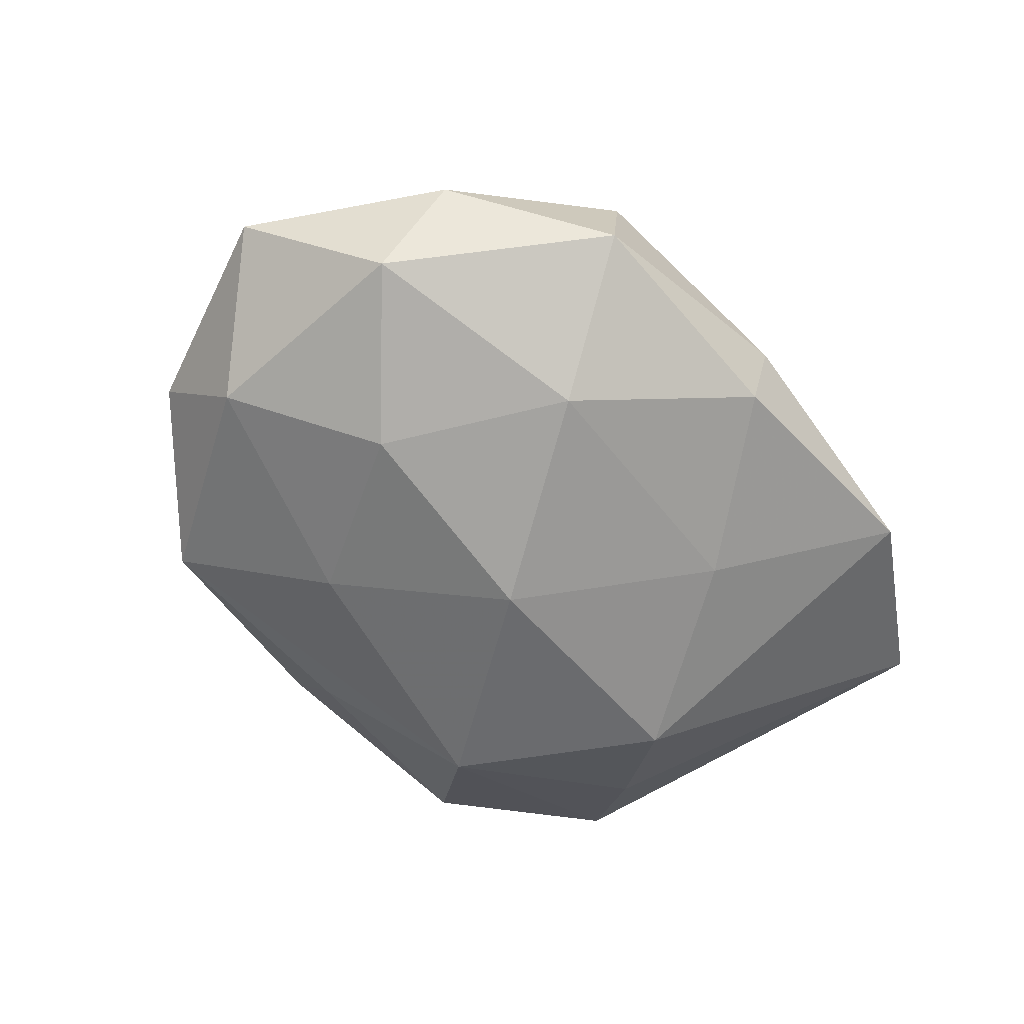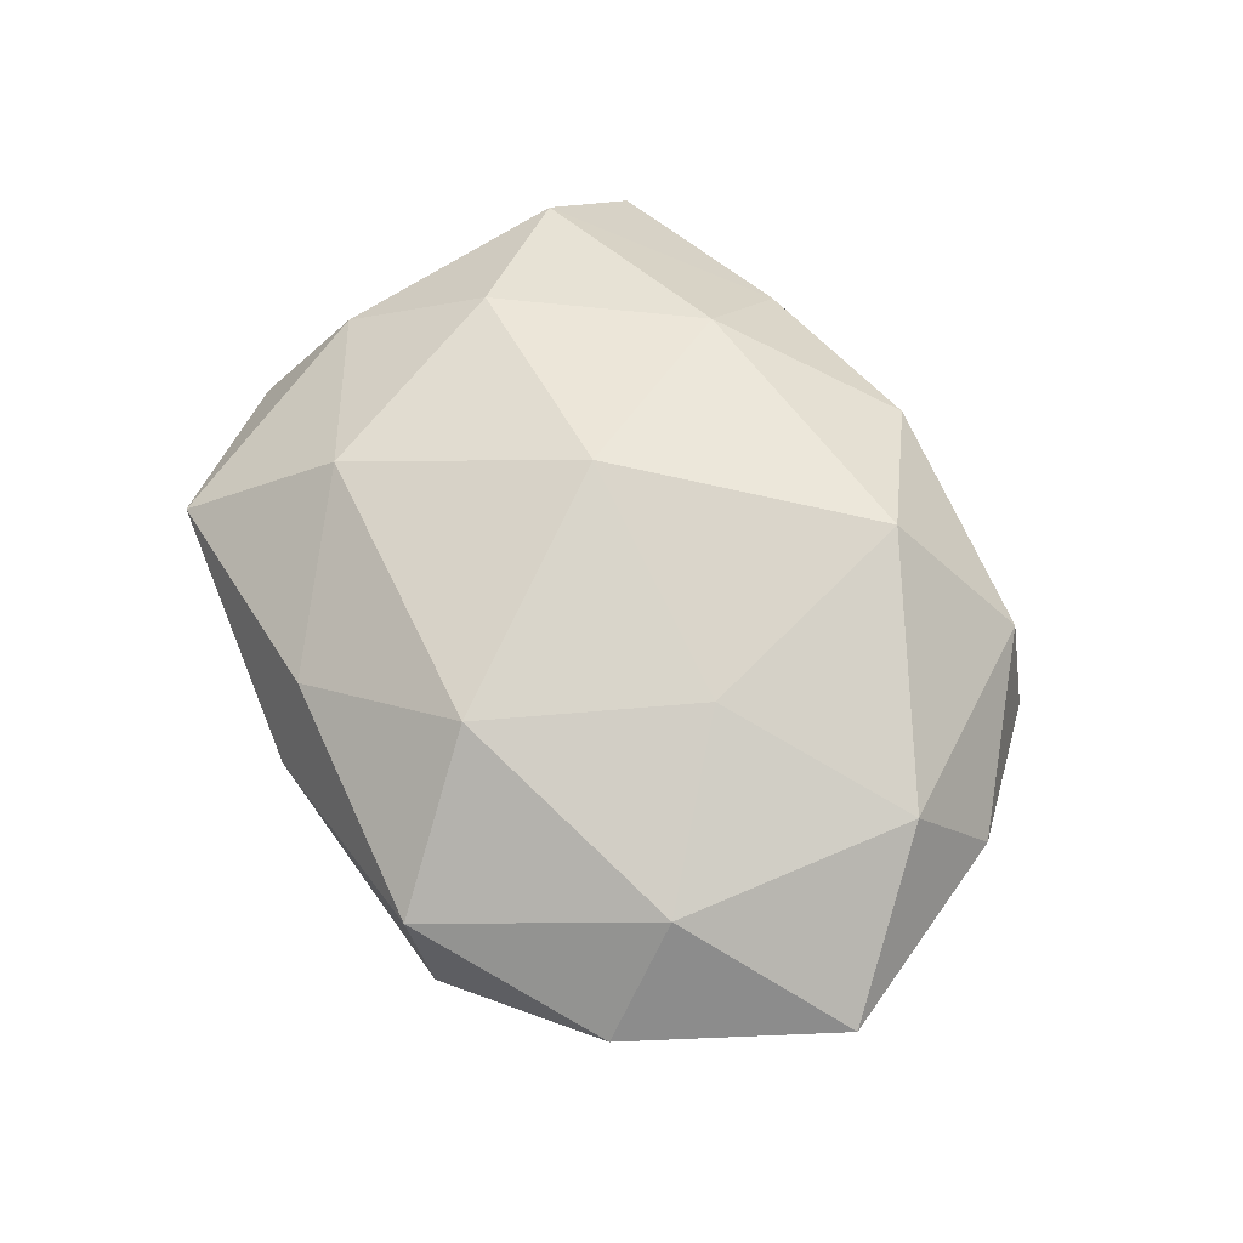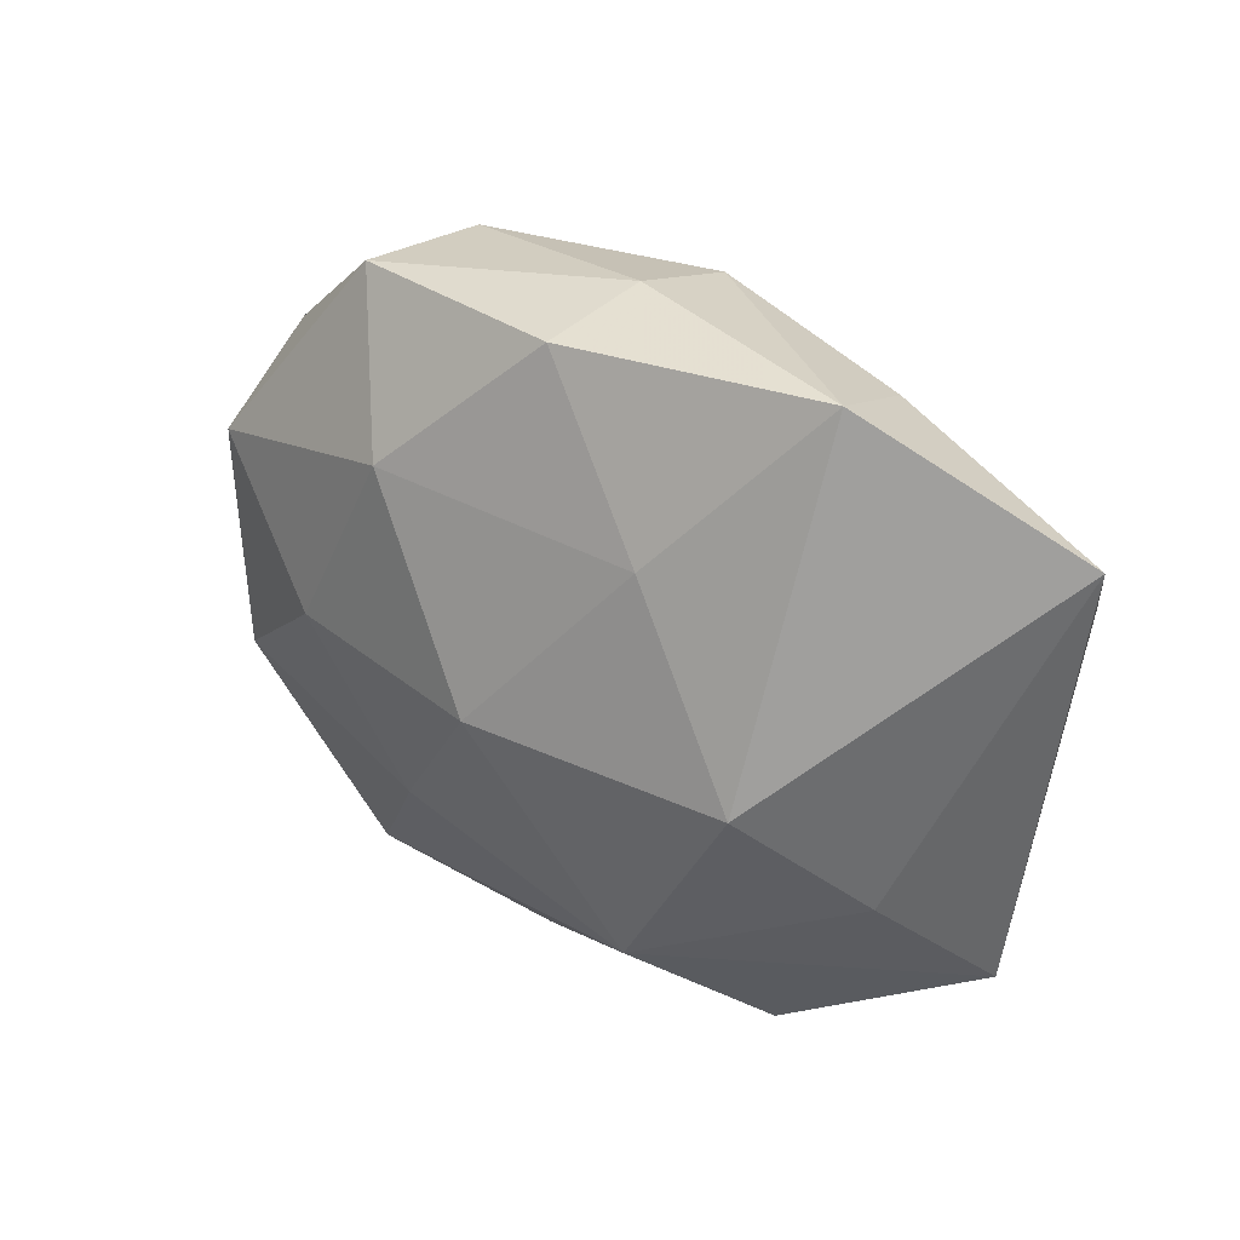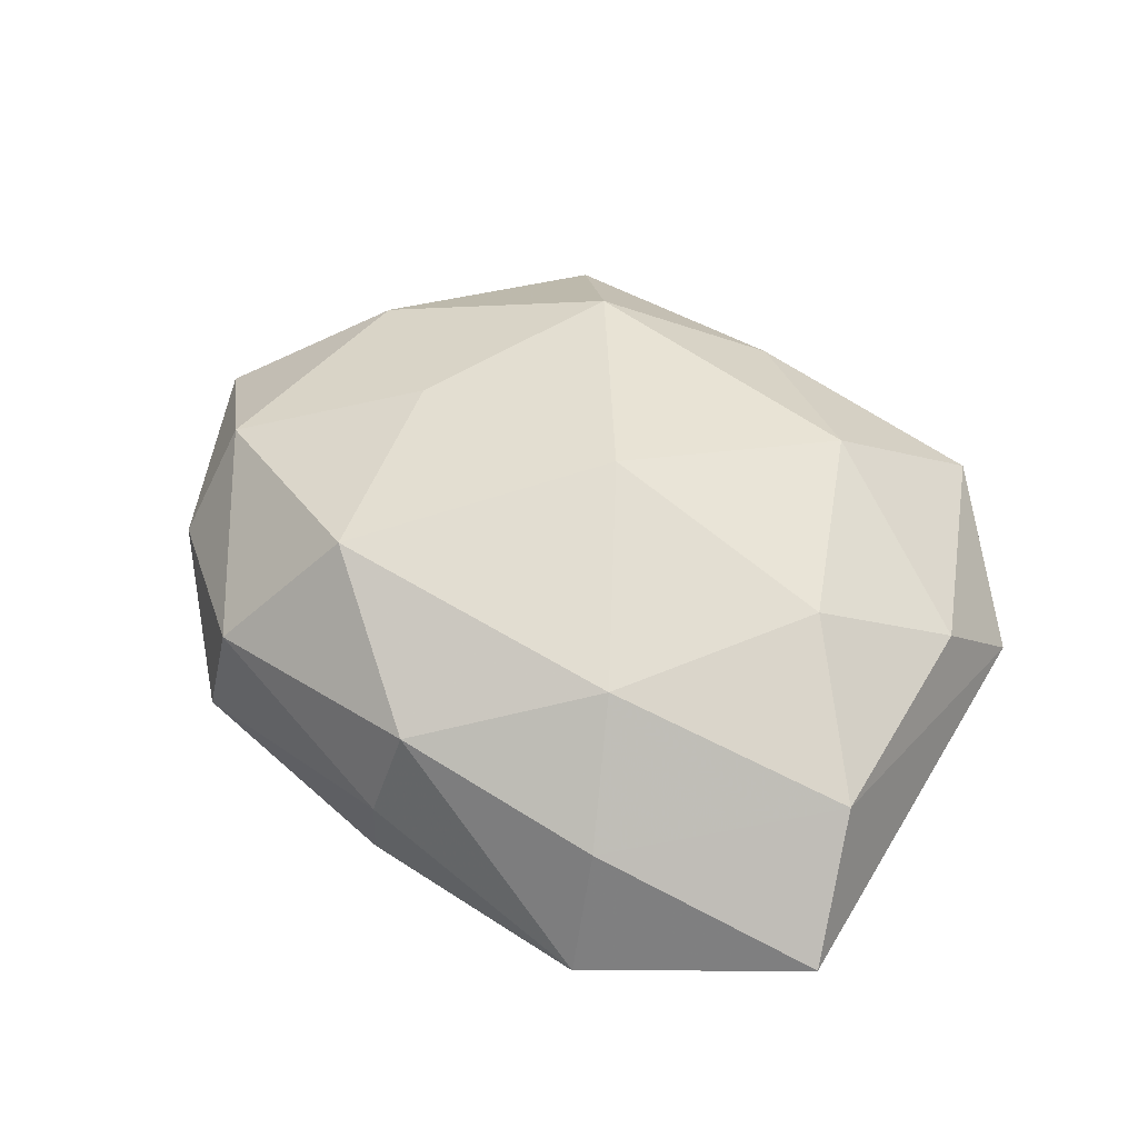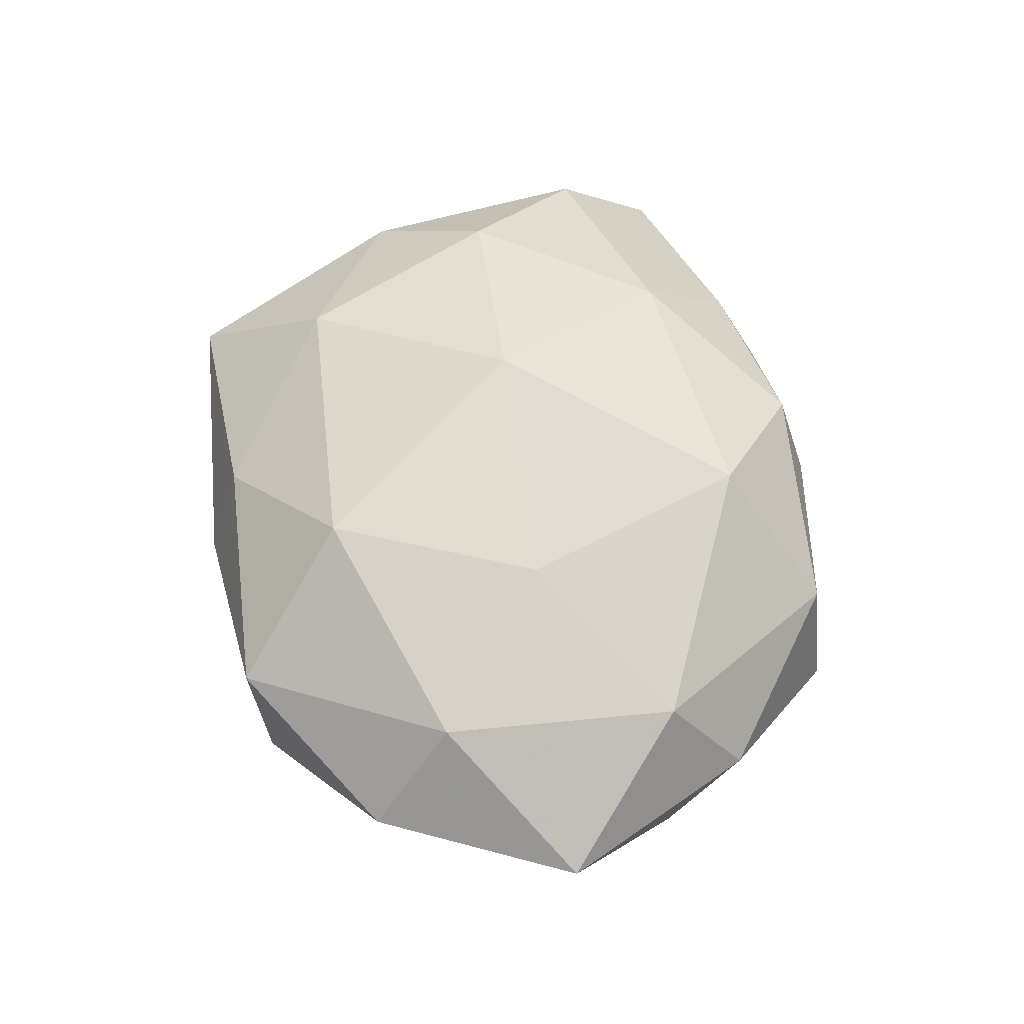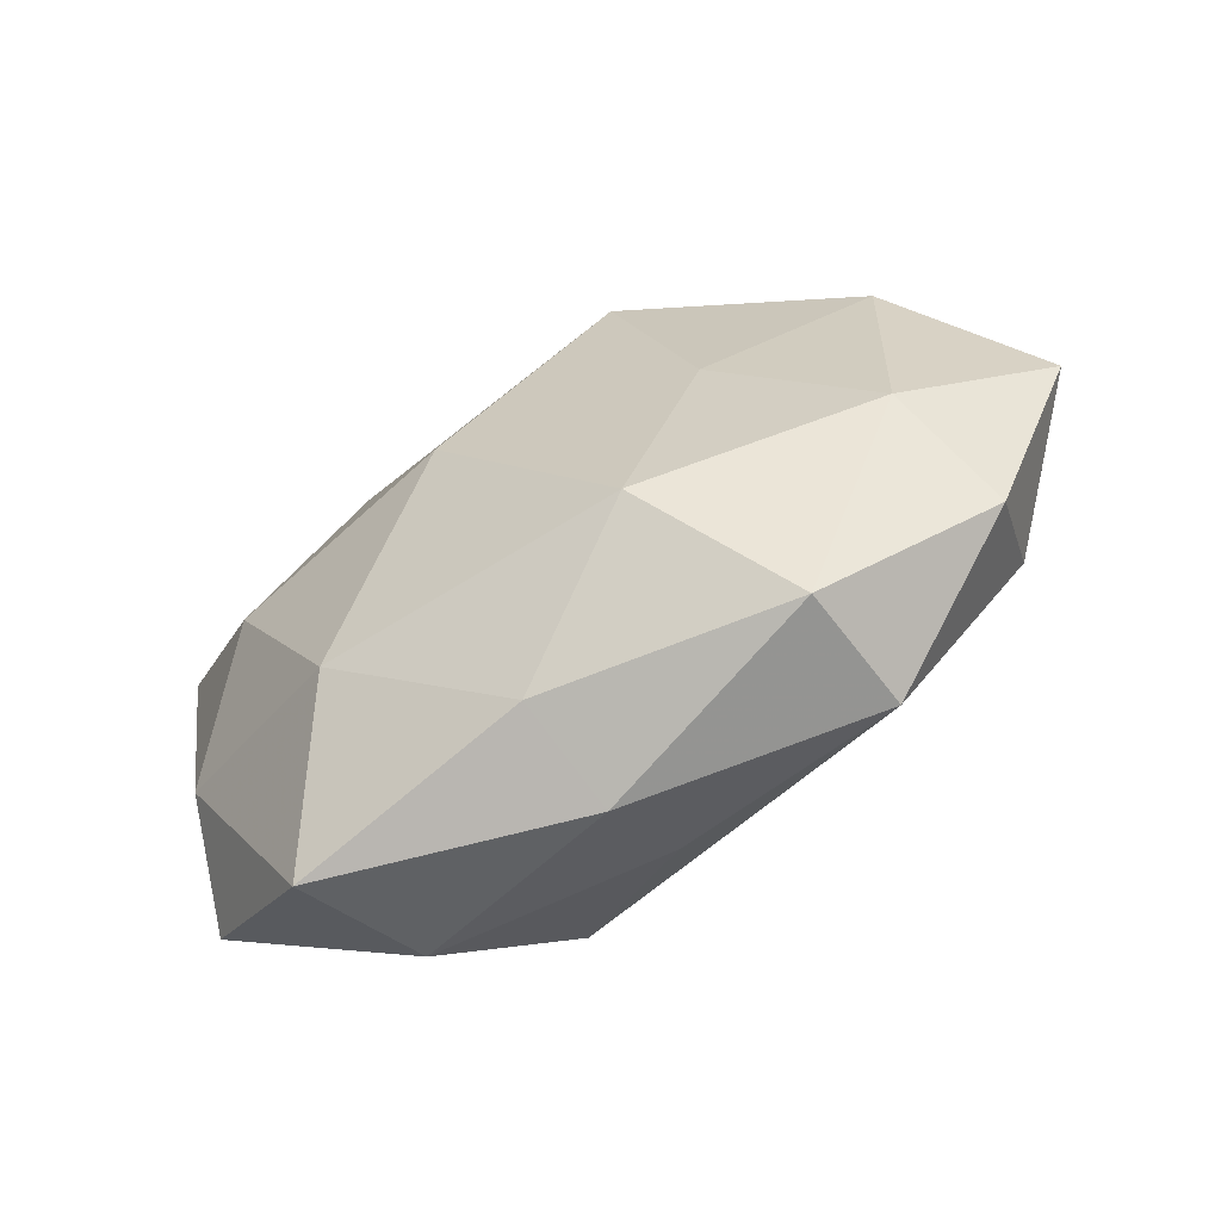
<metadata>
{"format":"obj","ext":"obj","renderer":"f3d","projection":"perspective","resolution":1024,"background":"white","views":[{"elev":-58.6,"azim":129.6,"up":"+Z"},{"elev":61.9,"azim":64.0,"up":"+Z"},{"elev":34.7,"azim":-145.6,"up":"+Y"},{"elev":52.7,"azim":-143.4,"up":"+Z"},{"elev":55.7,"azim":82.5,"up":"+Z"},{"elev":-66.7,"azim":30.3,"up":"+Y"}]}
</metadata>
<code>
v 0.00308 0.0004095 -0.01832
v 0.03318 0.01043 -0.008484
v 0.03106 0.0102 0.009216
v -0.03436 0.009981 0.007894
v 0.01117 0.01853 0.01647
v -0.01507 -0.01795 0.01349
v -0.0207 0.02904 -0.006284
v 0.03232 0.0168 0.0004221
v -0.02386 -0.0006411 0.0142
v -0.009113 0.01547 -0.01364
v -0.0143 0.01552 0.01329
v 0.02149 0.0003771 -0.01402
v 0.0004361 -0.03072 -0.001516
v -0.02206 -0.02945 0.003972
v 0.001345 0.02836 -0.009212
v 0.01091 -0.0184 0.01449
v 0.03003 -0.01022 0.008283
v -0.03395 -0.01796 -0.001896
v 0.01856 0.02647 0.005822
v -0.01811 -0.02629 -0.007139
v 0.03372 -0.01725 -0.0004588
v 0.03228 -0.009523 -0.008738
v -0.03823 0.01944 -0.0009859
v 0.02111 -0.02667 -0.006437
v -0.02734 -0.009227 -0.009493
v 0.00175 -0.02465 -0.009497
v 0.0415 7.305e-05 0.0001674
v -0.003206 -0.0006695 0.01875
v 0.02081 0.02734 -0.00508
v 0.01997 -0.02796 0.004628
v -0.01922 0.0243 0.004561
v -0.03182 -0.01026 0.006796
v -0.0002411 0.02958 8.149e-05
v -0.001119 -0.02762 0.007522
v 0.01282 -0.01392 -0.01308
v -0.001736 0.02697 0.008992
v -0.009992 -0.01706 -0.01634
v 0.01397 0.01624 -0.0137
v 0.01755 -0.0004349 0.01402
v -0.01932 0.0002655 -0.01708
f 40 37 25
f 25 37 18
f 25 23 40
f 18 23 25
f 18 37 20
f 17 27 3
f 3 27 8
f 8 27 2
f 2 29 8
f 26 37 24
f 26 20 37
f 18 20 14
f 24 37 35
f 27 17 21
f 2 27 22
f 22 12 2
f 27 21 22
f 22 21 24
f 24 35 22
f 22 35 12
f 40 10 1
f 1 37 40
f 1 35 37
f 12 35 1
f 3 5 39
f 39 17 3
f 16 17 39
f 4 23 18
f 16 39 28
f 28 39 5
f 24 21 30
f 30 17 16
f 30 21 17
f 13 14 20
f 13 26 24
f 20 26 13
f 24 30 13
f 18 14 32
f 32 4 18
f 9 4 32
f 10 15 38
f 38 1 10
f 38 29 2
f 38 15 29
f 2 12 38
f 12 1 38
f 11 4 9
f 11 28 5
f 9 28 11
f 5 36 11
f 6 28 9
f 9 32 6
f 6 32 14
f 16 28 6
f 19 36 5
f 19 8 29
f 19 5 3
f 3 8 19
f 29 15 33
f 33 19 29
f 36 19 33
f 34 30 16
f 16 6 34
f 34 6 14
f 14 13 34
f 34 13 30
f 7 33 15
f 7 15 10
f 36 33 7
f 40 23 7
f 7 10 40
f 31 7 23
f 36 7 31
f 31 11 36
f 23 4 31
f 4 11 31

</code>
